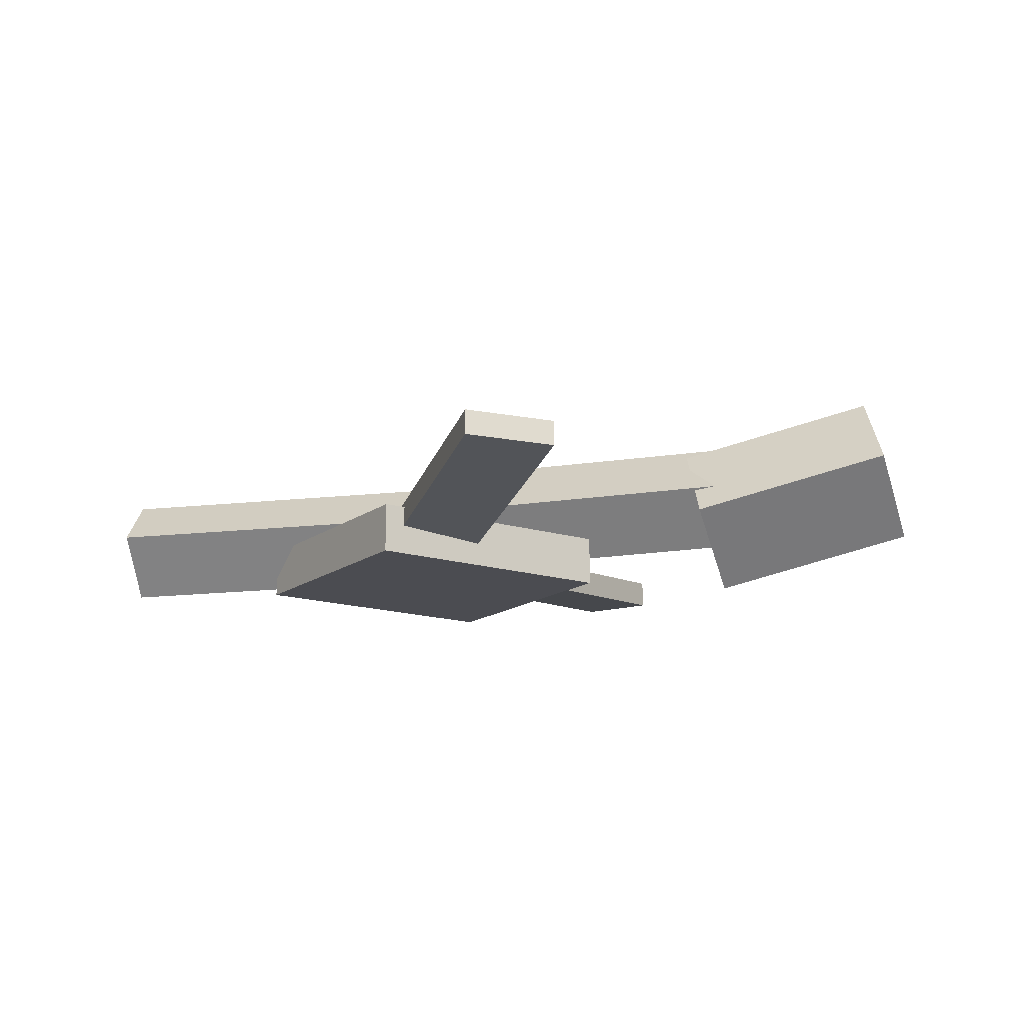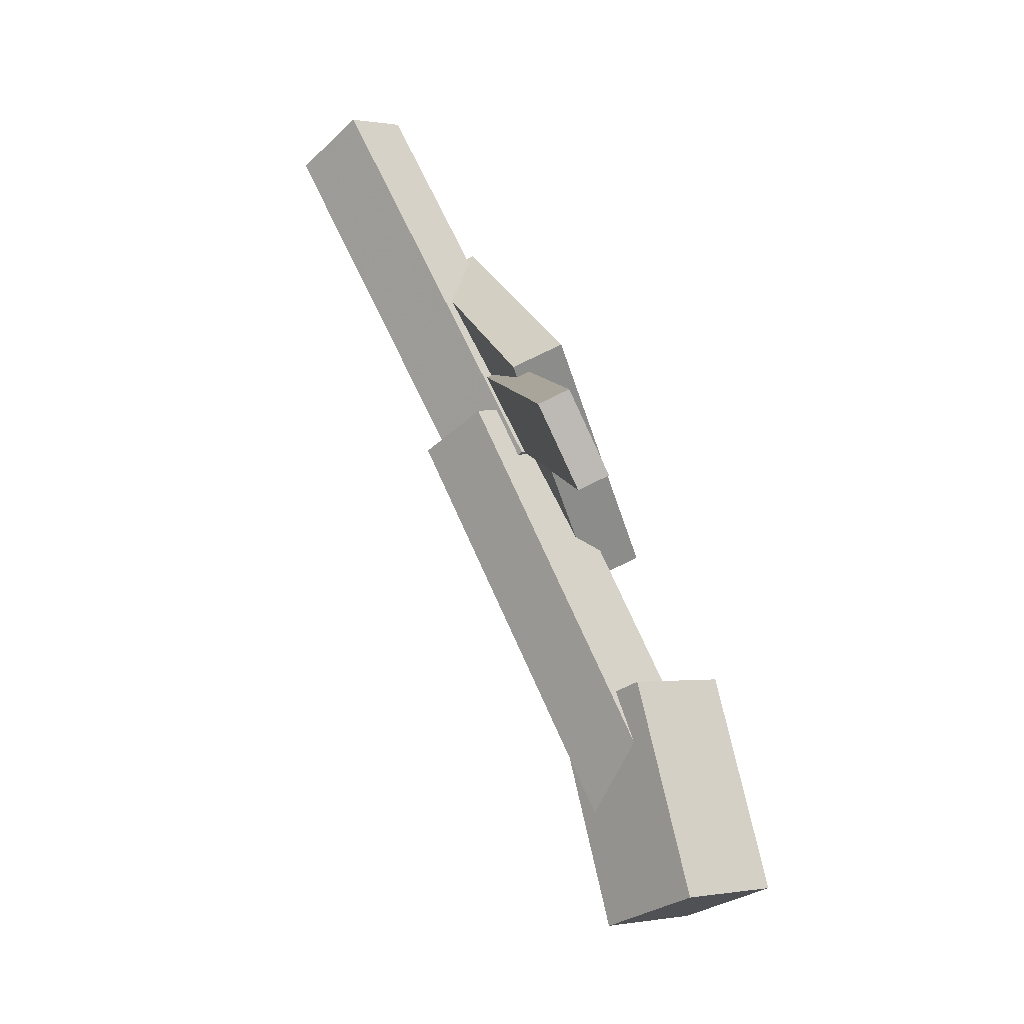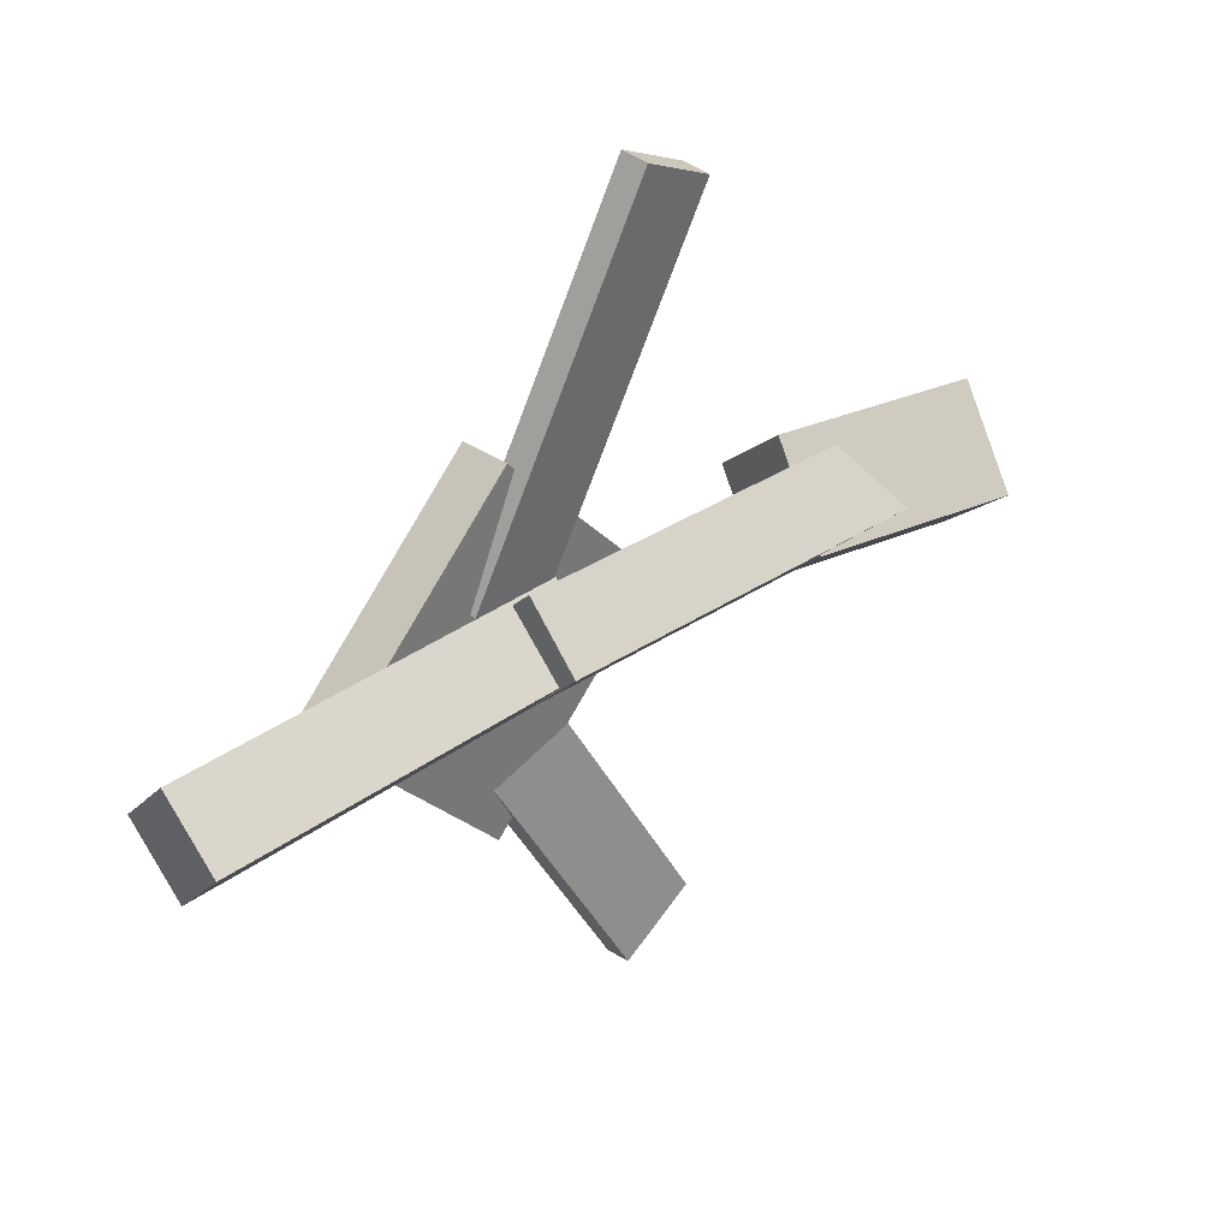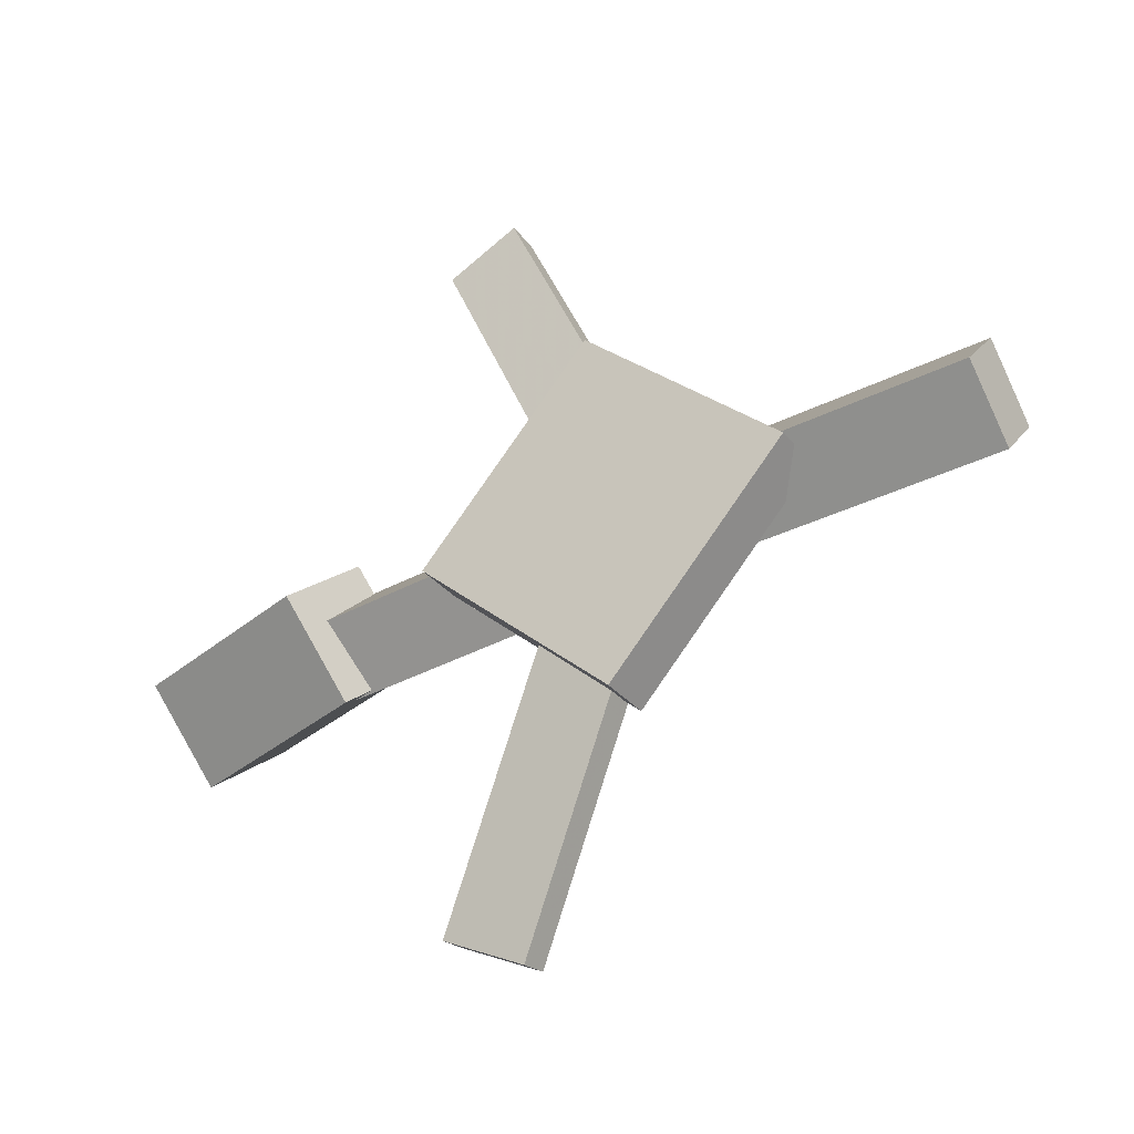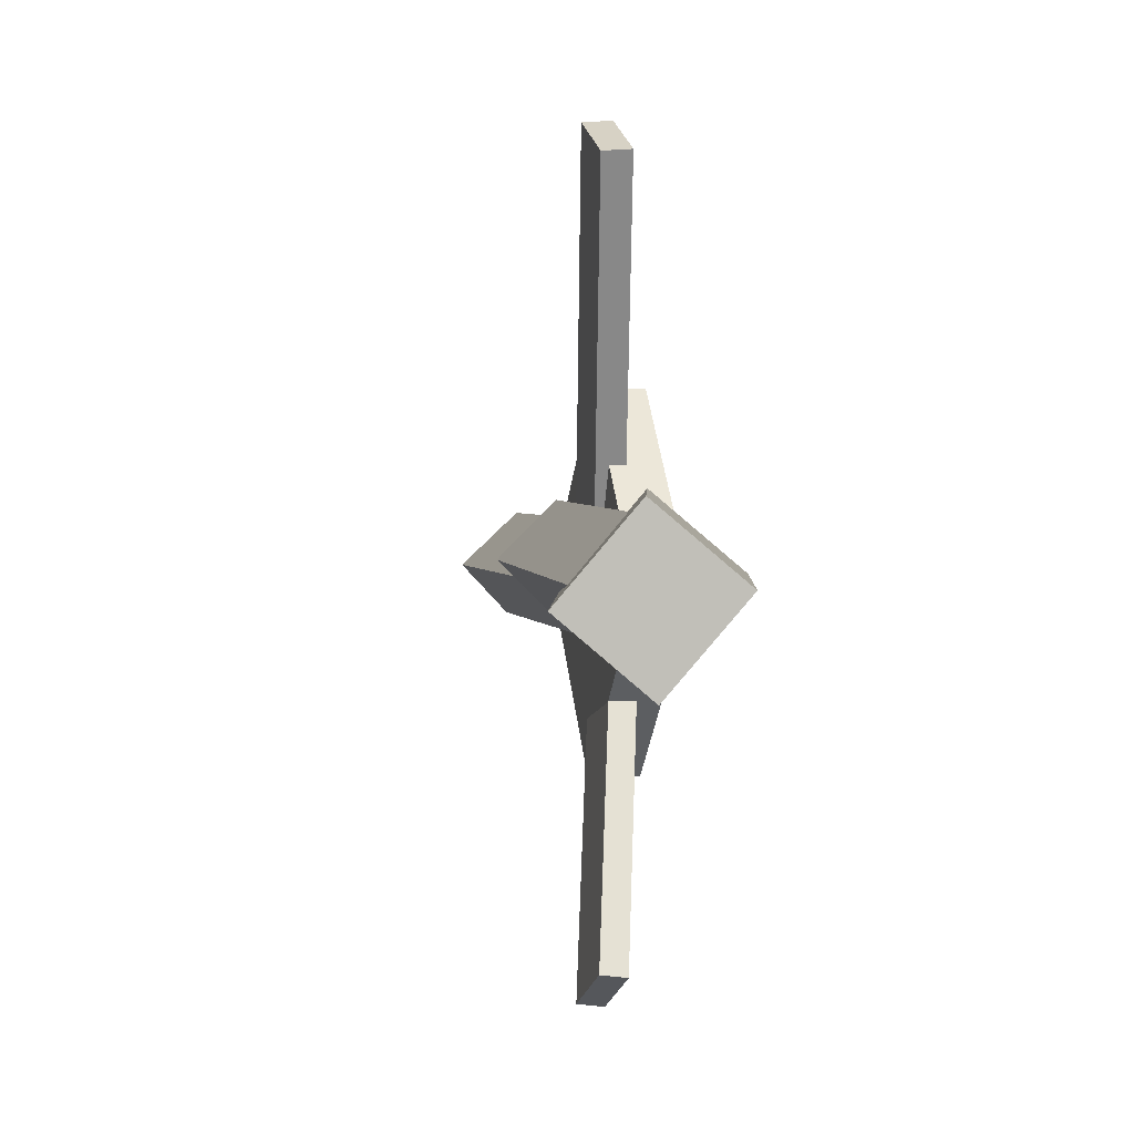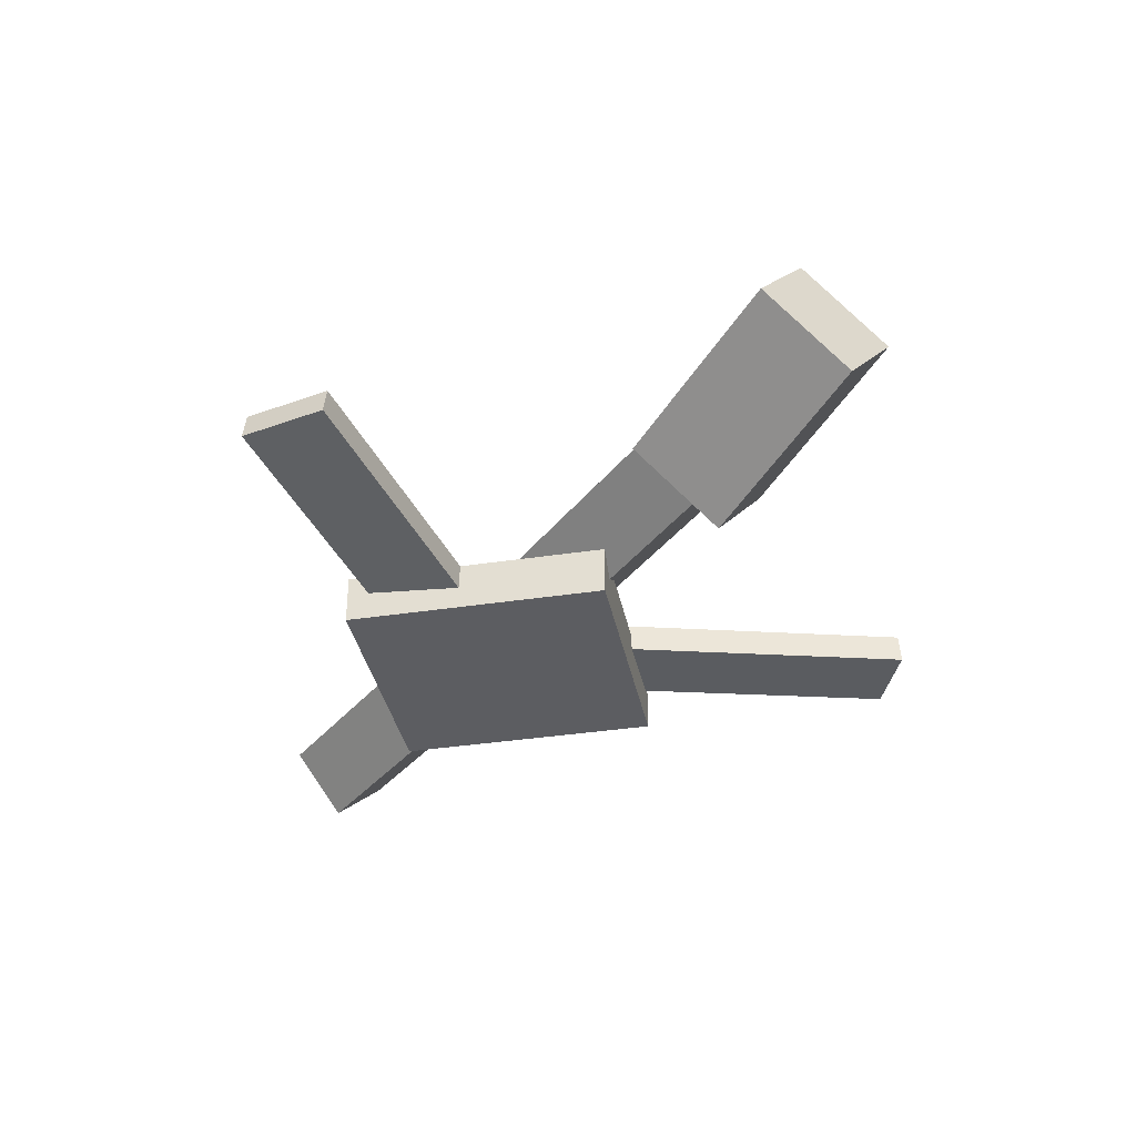
<metadata>
{"format":"obj","ext":"obj","renderer":"f3d","projection":"perspective","resolution":1024,"background":"white","views":[{"elev":-15.4,"azim":-170.3,"up":"+Y"},{"elev":71.9,"azim":-116.6,"up":"+Z"},{"elev":33.9,"azim":133.9,"up":"+Z"},{"elev":-33.3,"azim":33.5,"up":"+Z"},{"elev":1.8,"azim":-101.9,"up":"+Z"},{"elev":-36.8,"azim":-125.7,"up":"+Y"}]}
</metadata>
<code>
v 0.1152 -0.06896 -0.03543
v 0.05171 -0.07137 -0.003123
v 0.1146 -0.08956 -0.03823
v 0.05106 -0.09196 -0.00593
v -0.02234 -0.02818 -0.3029
v -0.08586 -0.03058 -0.2706
v -0.02299 -0.04878 -0.3057
v -0.08651 -0.05118 -0.2734
f 1.0 7.0 5.0
f 1.0 3.0 7.0
f 1.0 4.0 3.0
f 1.0 2.0 4.0
f 3.0 8.0 7.0
f 3.0 4.0 8.0
f 5.0 7.0 8.0
f 5.0 8.0 6.0
f 1.0 5.0 6.0
f 1.0 6.0 2.0
f 2.0 6.0 8.0
f 2.0 8.0 4.0
v 0.02478 -0.0488 0.03942
v 0.3424 -0.05483 0.04041
v 0.0258 -0.002538 -0.004009
v 0.3435 -0.008572 -0.00302
v 0.02419 -0.08663 -0.0008844
v 0.3418 -0.09266 0.0001044
v 0.0252 -0.04037 -0.04432
v 0.3429 -0.0464 -0.04333
f 9.0 15.0 13.0
f 9.0 11.0 15.0
f 9.0 12.0 11.0
f 9.0 10.0 12.0
f 11.0 16.0 15.0
f 11.0 12.0 16.0
f 13.0 15.0 16.0
f 13.0 16.0 14.0
f 9.0 13.0 14.0
f 9.0 14.0 10.0
f 10.0 14.0 16.0
f 10.0 16.0 12.0
v -0.3244 -0.0178 -0.04544
v -0.3272 -0.0614 -0.001458
v -0.3234 0.02872 0.0007413
v -0.3261 -0.01489 0.04472
v 0.06757 -0.03449 -0.0372
v 0.06478 -0.0781 0.006786
v 0.06858 0.01202 0.008985
v 0.06579 -0.03159 0.05297
f 17.0 23.0 21.0
f 17.0 19.0 23.0
f 17.0 20.0 19.0
f 17.0 18.0 20.0
f 19.0 24.0 23.0
f 19.0 20.0 24.0
f 21.0 23.0 24.0
f 21.0 24.0 22.0
f 17.0 21.0 22.0
f 17.0 22.0 18.0
f 18.0 22.0 24.0
f 18.0 24.0 20.0
v -0.09456 -0.02943 0.2885
v -0.03747 -0.02839 0.3153
v 0.0358 -0.0537 0.01146
v 0.09289 -0.05266 0.03822
v -0.09498 -0.05202 0.2903
v -0.0379 -0.05098 0.3171
v 0.03538 -0.07629 0.01324
v 0.09246 -0.07526 0.04
f 25.0 31.0 29.0
f 25.0 27.0 31.0
f 25.0 28.0 27.0
f 25.0 26.0 28.0
f 27.0 32.0 31.0
f 27.0 28.0 32.0
f 29.0 31.0 32.0
f 29.0 32.0 30.0
f 25.0 29.0 30.0
f 25.0 30.0 26.0
f 26.0 30.0 32.0
f 26.0 32.0 28.0
v -0.3254 0.05384 -0.009767
v -0.3397 -0.009357 -0.06475
v -0.3409 -0.001183 0.05748
v -0.3551 -0.06438 0.002497
v -0.167 0.01443 -0.005601
v -0.1813 -0.04877 -0.06059
v -0.1824 -0.04059 0.06165
v -0.1967 -0.1038 0.006663
f 33.0 39.0 37.0
f 33.0 35.0 39.0
f 33.0 36.0 35.0
f 33.0 34.0 36.0
f 35.0 40.0 39.0
f 35.0 36.0 40.0
f 37.0 39.0 40.0
f 37.0 40.0 38.0
f 33.0 37.0 38.0
f 33.0 38.0 34.0
f 34.0 38.0 40.0
f 34.0 40.0 36.0
v 0.21 -0.0971 -0.007692
v 0.07393 -0.09764 -0.1536
v 0.2098 -0.05707 -0.007699
v 0.07378 -0.05761 -0.1536
v 0.05735 -0.09765 0.1346
v -0.0787 -0.09819 -0.01127
v 0.0572 -0.05762 0.1346
v -0.07885 -0.05816 -0.01128
f 41.0 47.0 45.0
f 41.0 43.0 47.0
f 41.0 44.0 43.0
f 41.0 42.0 44.0
f 43.0 48.0 47.0
f 43.0 44.0 48.0
f 45.0 47.0 48.0
f 45.0 48.0 46.0
f 41.0 45.0 46.0
f 41.0 46.0 42.0
f 42.0 46.0 48.0
f 42.0 48.0 44.0

</code>
